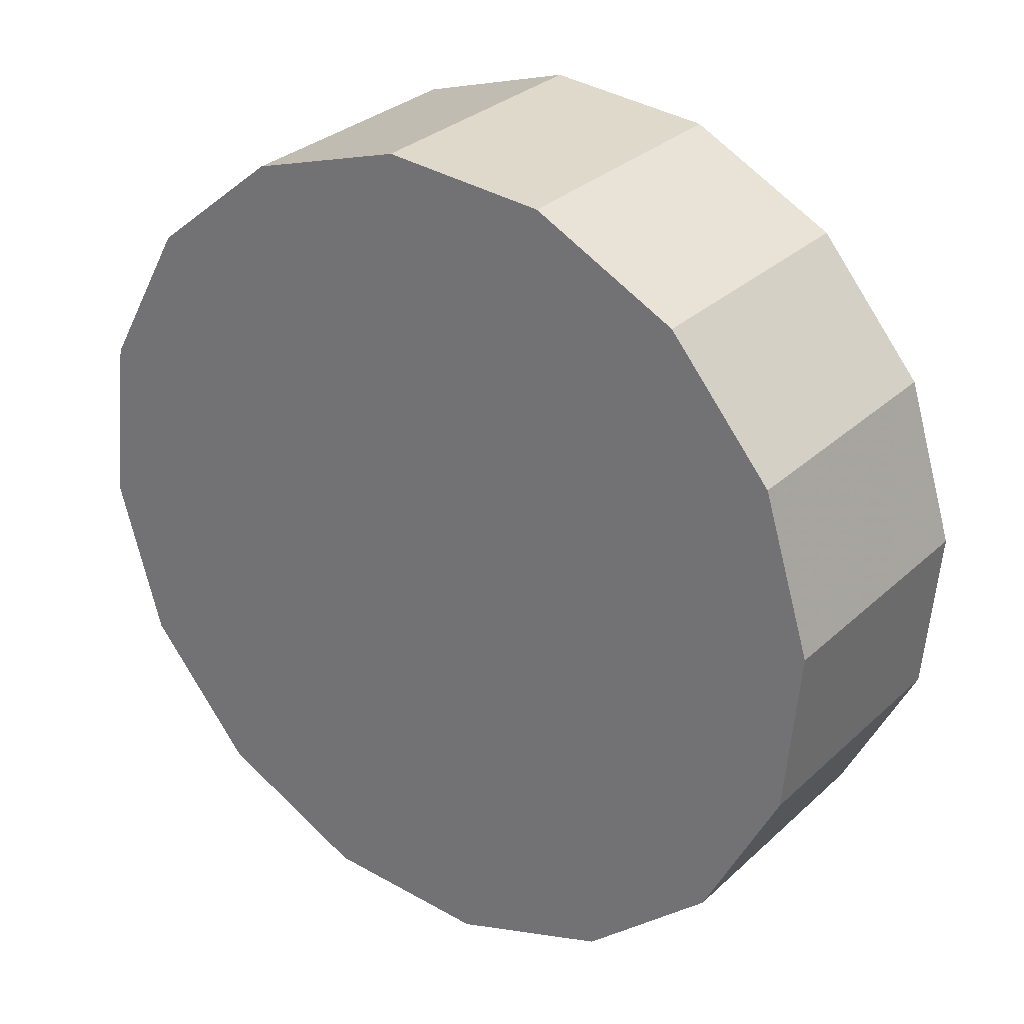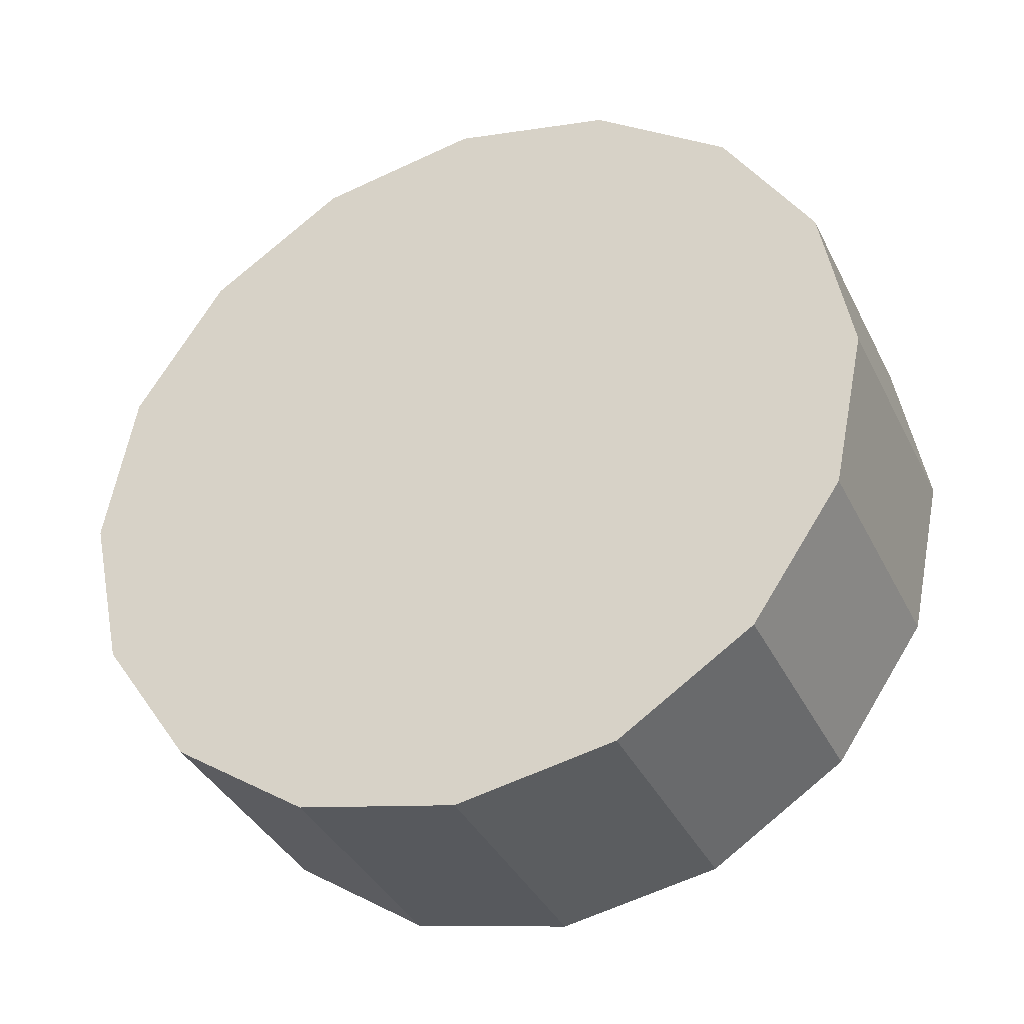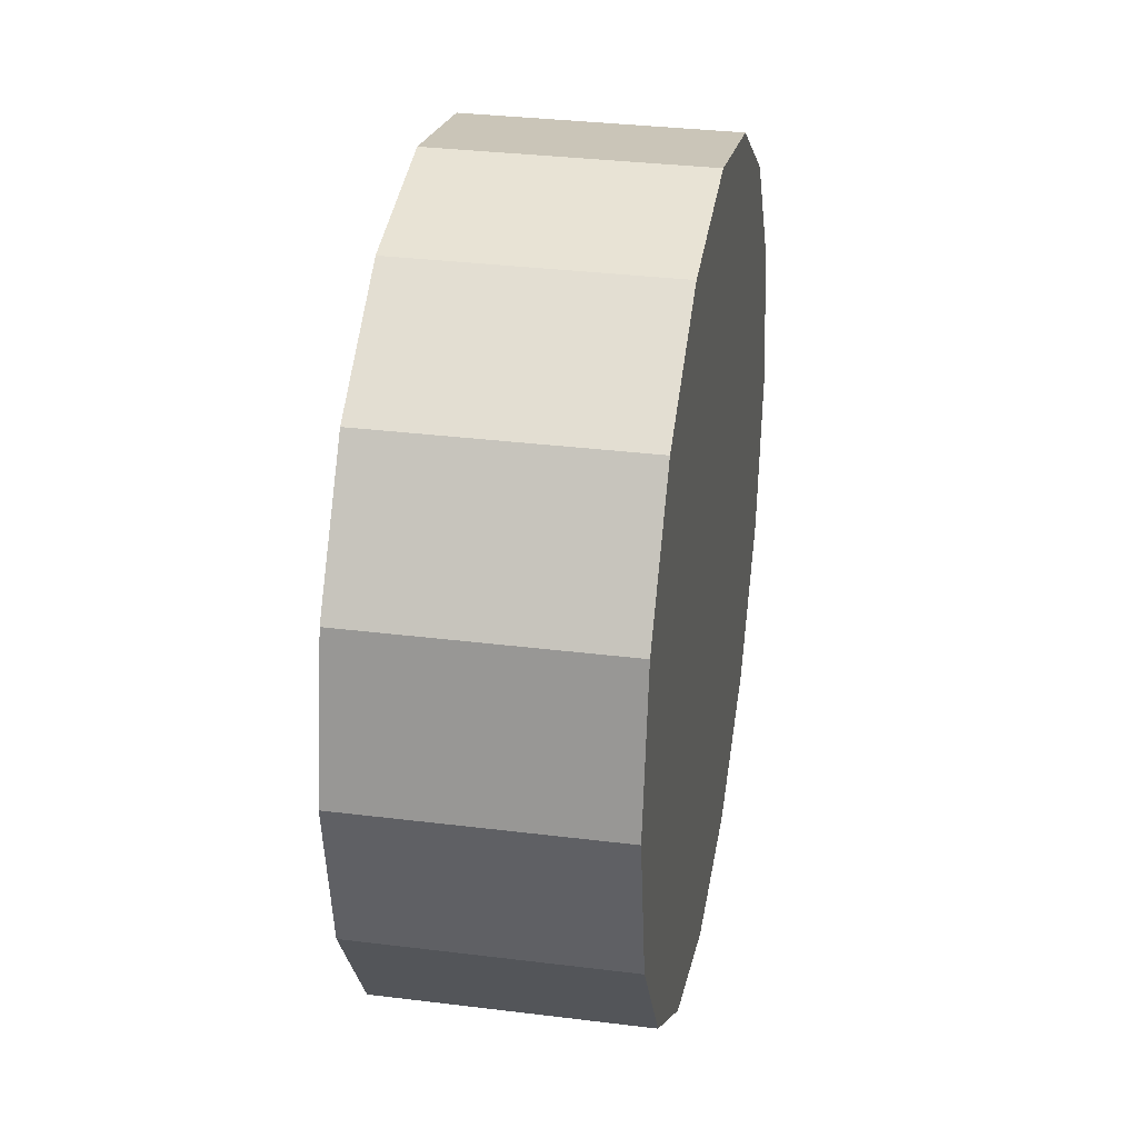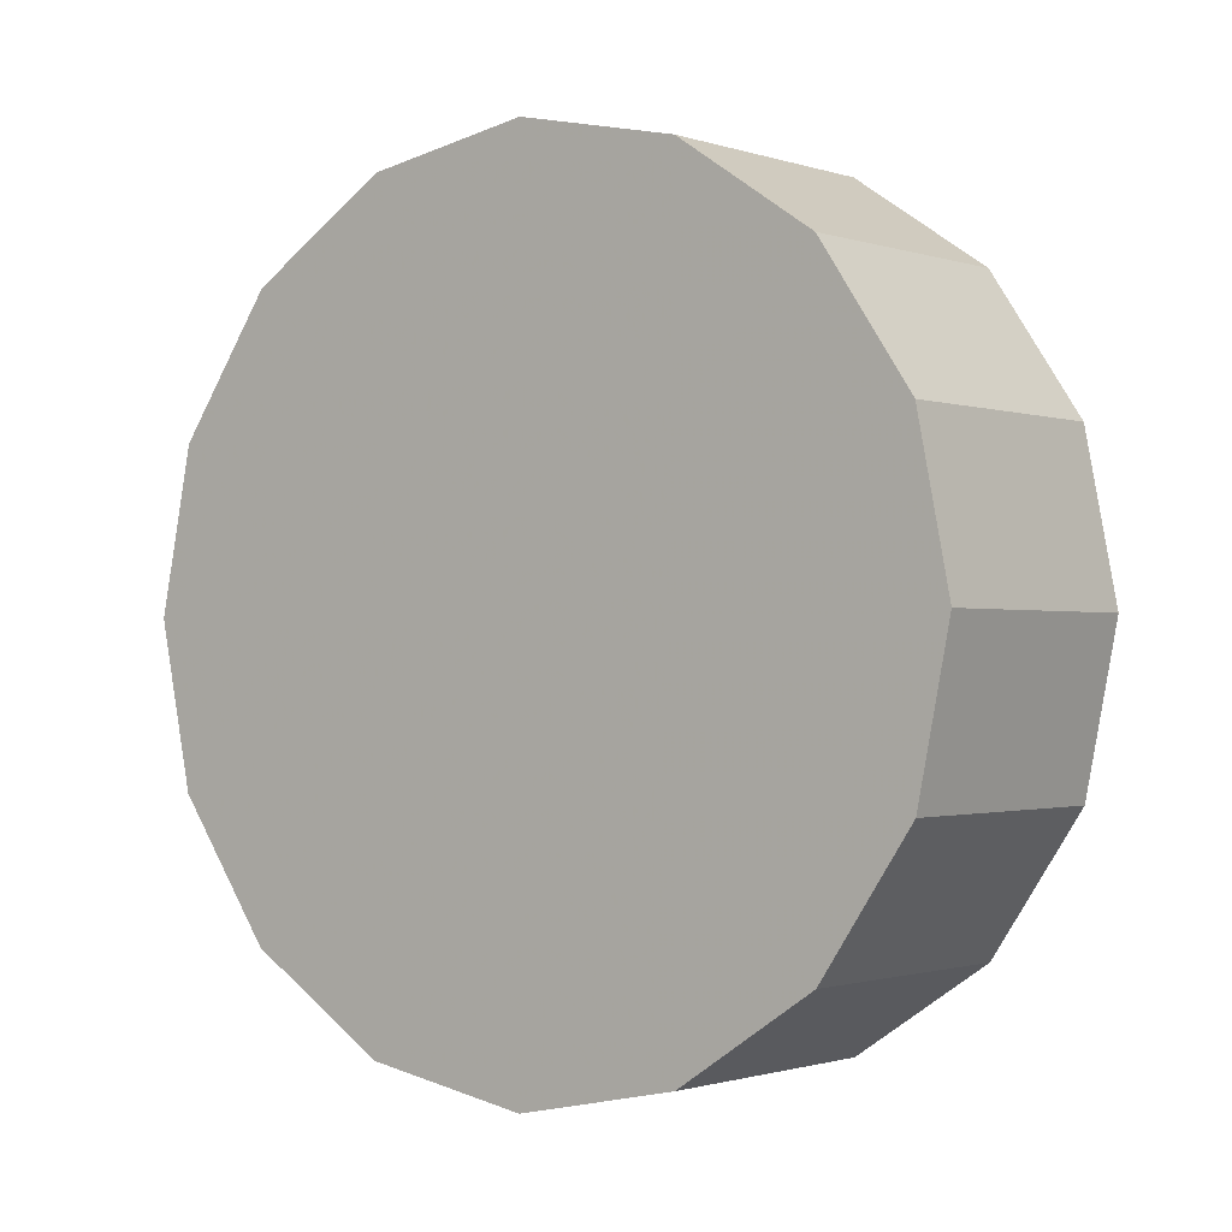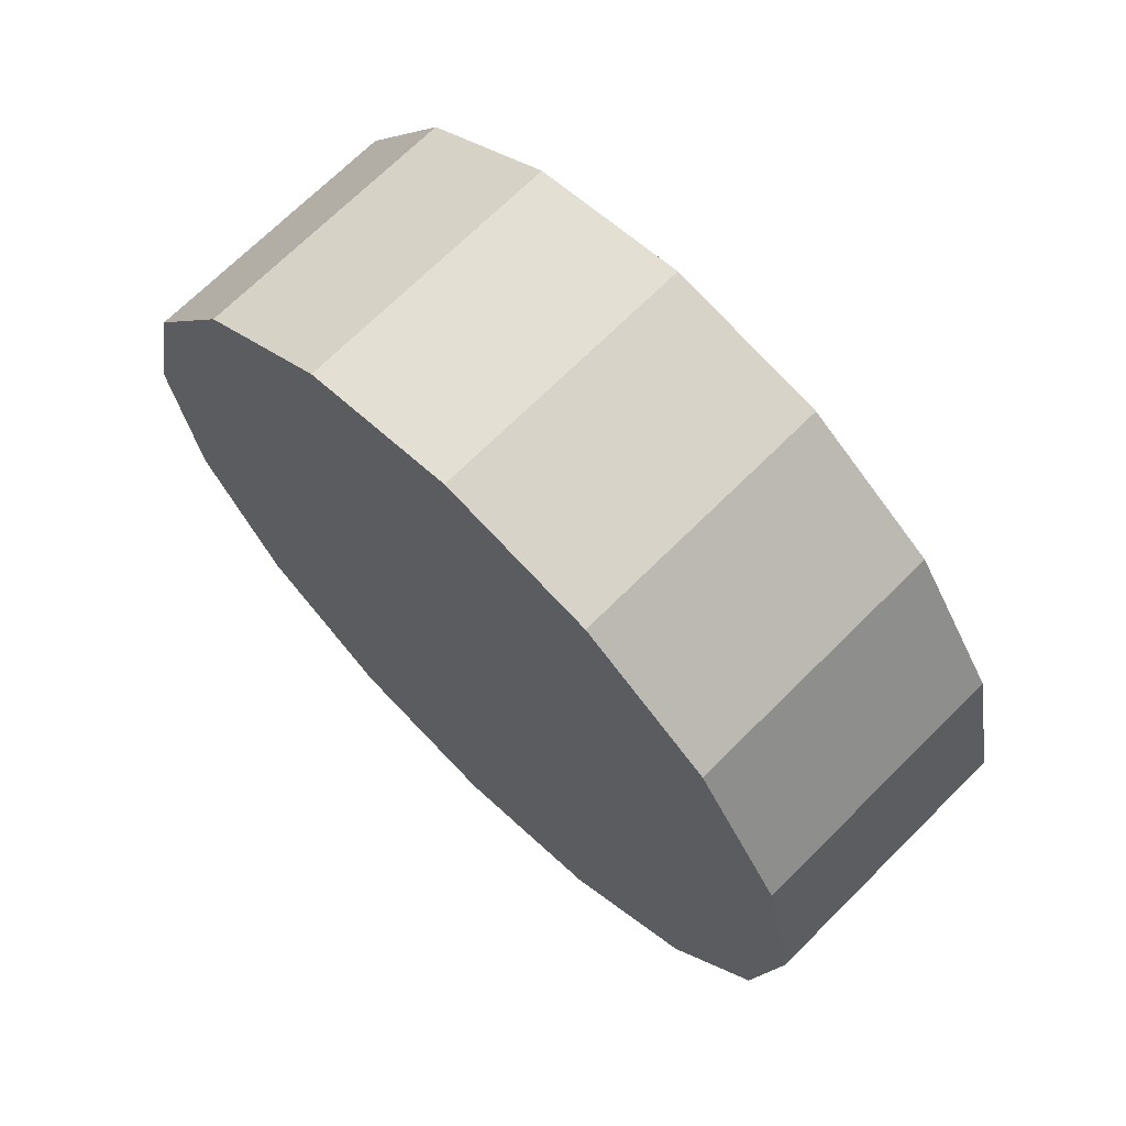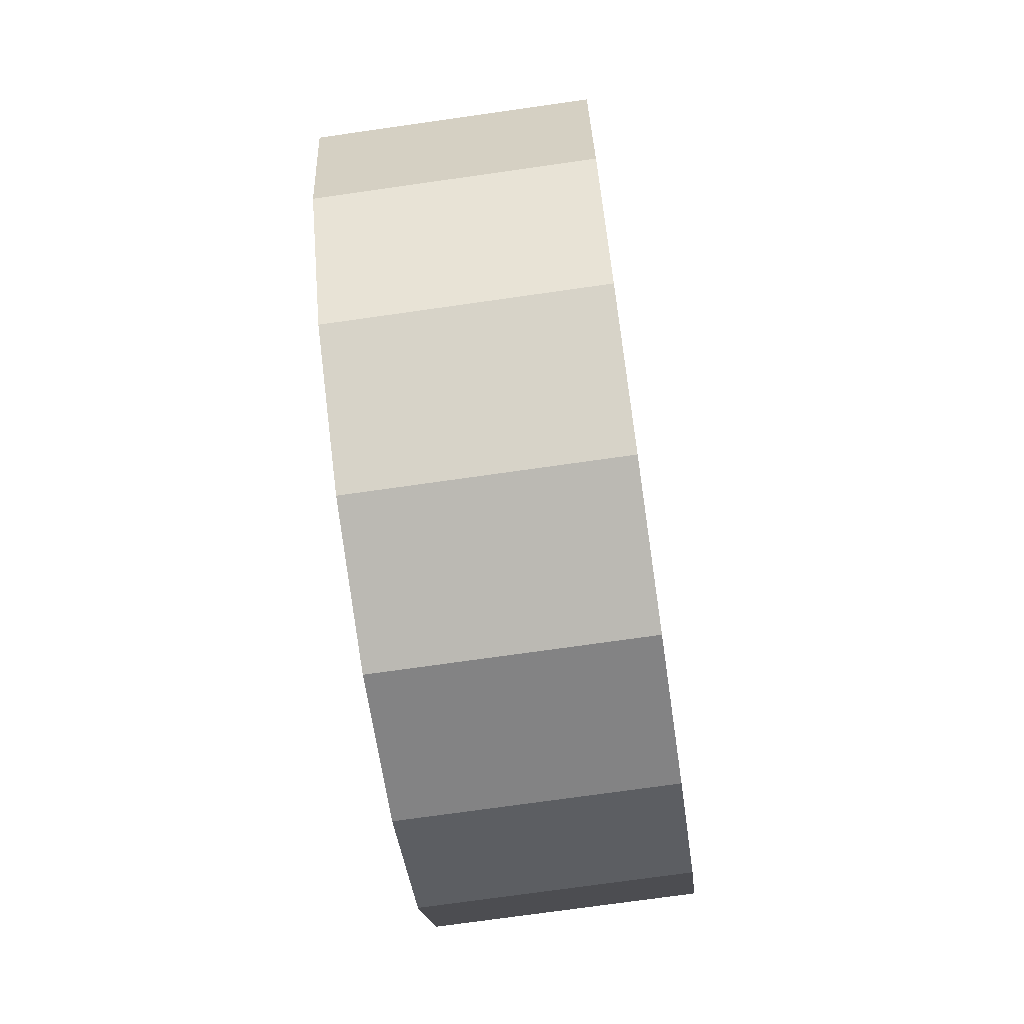
<metadata>
{"format":"obj","ext":"obj","renderer":"f3d","projection":"perspective","resolution":1024,"background":"white","views":[{"elev":-36.1,"azim":148.7,"up":"+Z"},{"elev":-35.4,"azim":160.1,"up":"+Y"},{"elev":31.1,"azim":-122.6,"up":"+Y"},{"elev":-1.0,"azim":-6.1,"up":"+Y"},{"elev":68.6,"azim":2.0,"up":"+Y"},{"elev":-72.2,"azim":55.3,"up":"+Y"}]}
</metadata>
<code>
v 3.222 -4.786 0.03905
v 3.217 -4.754 0.03468
v 3.204 -4.726 0.02226
v 3.184 -4.708 0.003656
v 3.16 -4.702 -0.01828
v 3.136 -4.708 -0.04023
v 3.116 -4.726 -0.05883
v 3.103 -4.754 -0.07125
v 3.098 -4.786 -0.07562
v 3.103 -4.818 -0.07125
v 3.116 -4.845 -0.05883
v 3.136 -4.864 -0.04023
v 3.16 -4.87 -0.01828
v 3.184 -4.864 0.003656
v 3.204 -4.845 0.02226
v 3.217 -4.818 0.03468
v 3.16 -4.786 -0.01828
v 3.16 -4.786 -0.01828
v 3.16 -4.786 -0.01828
v 3.16 -4.786 -0.01828
v 3.16 -4.786 -0.01828
v 3.16 -4.786 -0.01828
v 3.16 -4.786 -0.01828
v 3.16 -4.786 -0.01828
v 3.16 -4.786 -0.01828
v 3.16 -4.786 -0.01828
v 3.16 -4.786 -0.01828
v 3.16 -4.786 -0.01828
v 3.16 -4.786 -0.01828
v 3.16 -4.786 -0.01828
v 3.16 -4.786 -0.01828
v 3.16 -4.786 -0.01828
v 3.185 -4.786 0.07905
v 3.18 -4.754 0.07468
v 3.167 -4.726 0.06226
v 3.147 -4.708 0.04366
v 3.123 -4.702 0.02172
v 3.099 -4.708 -0.0002259
v 3.079 -4.726 -0.01883
v 3.066 -4.754 -0.03125
v 3.061 -4.786 -0.03562
v 3.066 -4.818 -0.03125
v 3.079 -4.845 -0.01883
v 3.099 -4.864 -0.0002259
v 3.123 -4.87 0.02172
v 3.147 -4.864 0.04366
v 3.167 -4.845 0.06226
v 3.18 -4.818 0.07468
v 3.123 -4.786 0.02172
v 3.123 -4.786 0.02172
v 3.123 -4.786 0.02172
v 3.123 -4.786 0.02172
v 3.123 -4.786 0.02172
v 3.123 -4.786 0.02172
v 3.123 -4.786 0.02172
v 3.123 -4.786 0.02172
v 3.123 -4.786 0.02172
v 3.123 -4.786 0.02172
v 3.123 -4.786 0.02172
v 3.123 -4.786 0.02172
v 3.123 -4.786 0.02172
v 3.123 -4.786 0.02172
v 3.123 -4.786 0.02172
v 3.123 -4.786 0.02172
f 33 34 49
f 49 34 50
f 34 35 50
f 50 35 51
f 35 36 51
f 51 36 52
f 36 37 52
f 52 37 53
f 37 38 53
f 53 38 54
f 38 39 54
f 54 39 55
f 39 40 55
f 55 40 56
f 40 41 56
f 56 41 57
f 41 42 57
f 57 42 58
f 42 43 58
f 58 43 59
f 43 44 59
f 59 44 60
f 44 45 60
f 60 45 61
f 45 46 61
f 61 46 62
f 46 47 62
f 62 47 63
f 47 48 63
f 63 48 64
f 48 33 64
f 64 33 49
f 2 1 17
f 2 17 18
f 3 2 18
f 3 18 19
f 4 3 19
f 4 19 20
f 5 4 20
f 5 20 21
f 6 5 21
f 6 21 22
f 7 6 22
f 7 22 23
f 8 7 23
f 8 23 24
f 9 8 24
f 9 24 25
f 10 9 25
f 10 25 26
f 11 10 26
f 11 26 27
f 12 11 27
f 12 27 28
f 13 12 28
f 13 28 29
f 14 13 29
f 14 29 30
f 15 14 30
f 15 30 31
f 16 15 31
f 16 31 32
f 1 16 32
f 1 32 17
f 49 50 17
f 17 50 18
f 50 51 18
f 18 51 19
f 51 52 19
f 19 52 20
f 52 53 20
f 20 53 21
f 53 54 21
f 21 54 22
f 54 55 22
f 22 55 23
f 55 56 23
f 23 56 24
f 56 57 24
f 24 57 25
f 57 58 25
f 25 58 26
f 58 59 26
f 26 59 27
f 59 60 27
f 27 60 28
f 60 61 28
f 28 61 29
f 61 62 29
f 29 62 30
f 62 63 30
f 30 63 31
f 63 64 31
f 31 64 32
f 64 49 32
f 32 49 17
f 1 2 33
f 33 2 34
f 2 3 34
f 34 3 35
f 3 4 35
f 35 4 36
f 4 5 36
f 36 5 37
f 5 6 37
f 37 6 38
f 6 7 38
f 38 7 39
f 7 8 39
f 39 8 40
f 8 9 40
f 40 9 41
f 9 10 41
f 41 10 42
f 10 11 42
f 42 11 43
f 11 12 43
f 43 12 44
f 12 13 44
f 44 13 45
f 13 14 45
f 45 14 46
f 14 15 46
f 46 15 47
f 15 16 47
f 47 16 48
f 16 1 48
f 48 1 33

</code>
